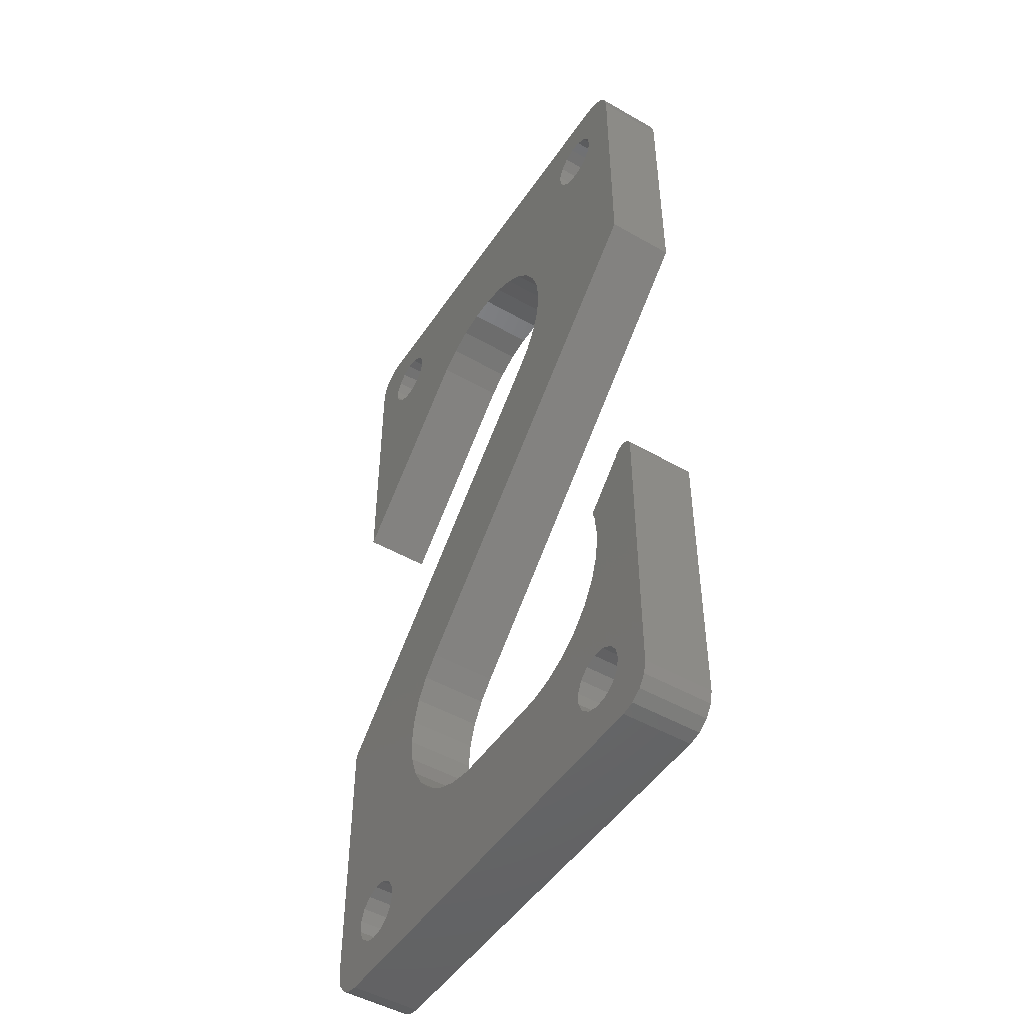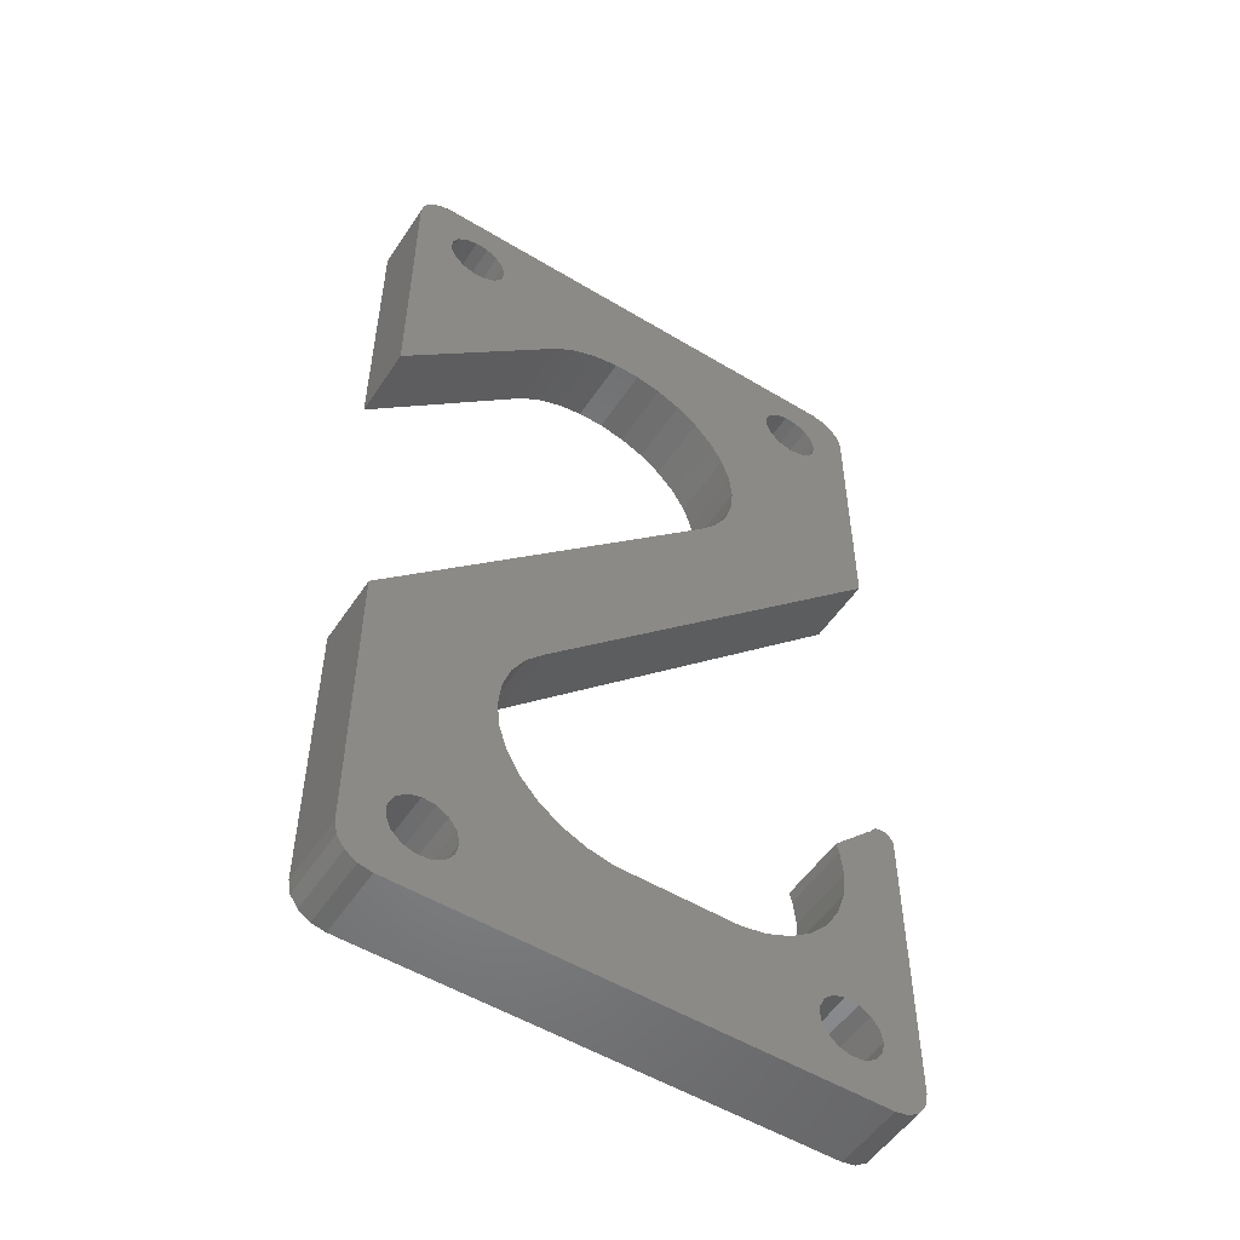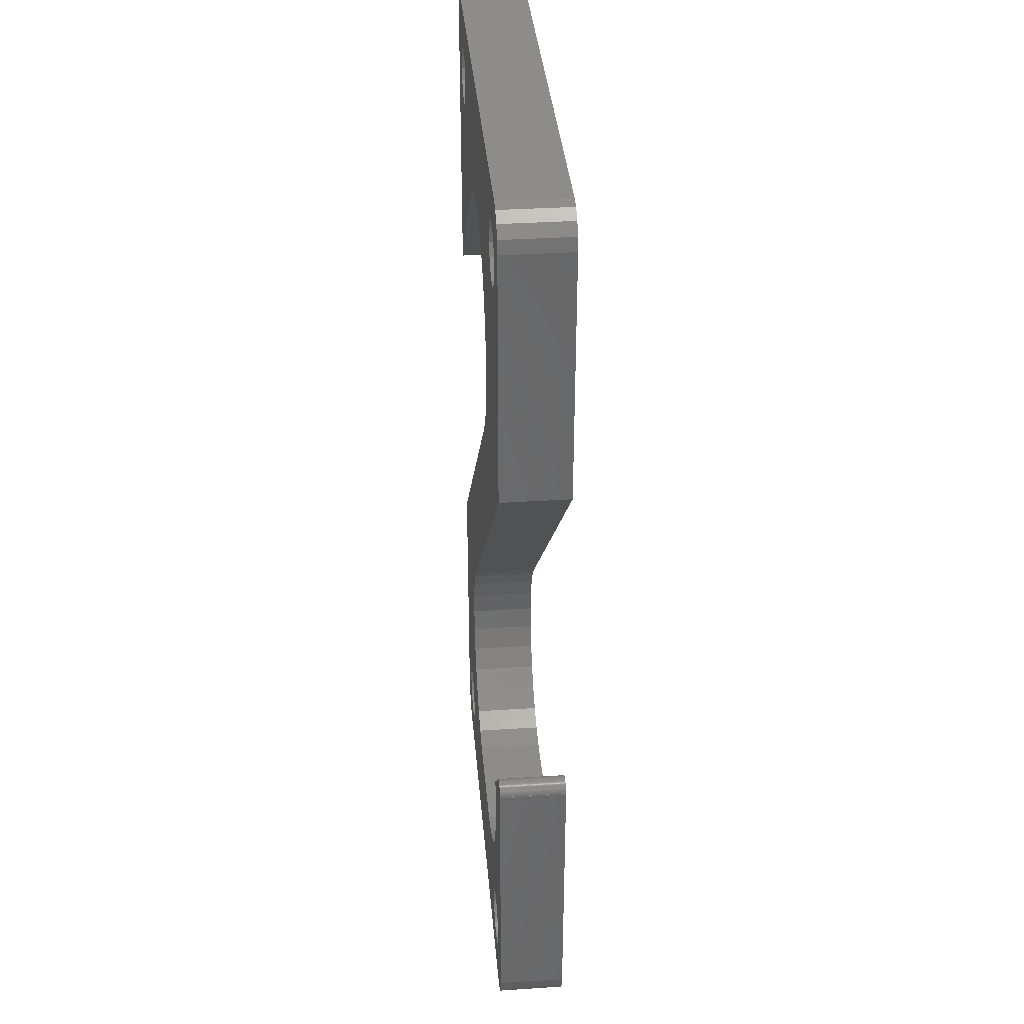
<metadata>
{"format":"stl","ext":"stl","renderer":"f3d","projection":"perspective","resolution":1024,"background":"white","views":[{"elev":-48.8,"azim":57.5,"up":"+Y"},{"elev":-53.0,"azim":-32.9,"up":"+Y"},{"elev":36.1,"azim":85.2,"up":"+Y"}]}
</metadata>
<code>
# stl→obj: 366 verts, 744 faces
v 76 139 10
v 70.11 135.8 10
v 70.5 134 10
v 72.91 143.6 10
v 69.01 137.3 10
v 71 144 10
v 67.39 138.3 10
v 65.53 138.5 10
v 63.75 137.9 10
v 45 123.6 10
v 61.6 133.1 10
v 61.6 134.9 10
v 53.61 111.7 10
v 54 108 10
v 52.44 115.3 10
v 41.56 125.1 10
v 62.36 136.6 10
v 50.56 118.6 10
v 48.04 121.4 10
v 13.01 137.3 10
v 37.88 125.9 10
v 34.12 125.9 10
v 14.11 135.8 10
v 14.11 132.2 10
v 27 123.6 10
v 14.5 134 10
v 30.44 125.1 10
v 5 144 10
v 11.39 138.3 10
v 1.464 142.5 10
v 6.359 136.6 10
v 3.087 143.6 10
v 7.75 137.9 10
v 9.53 138.5 10
v 75.62 140.9 10
v 74.54 142.5 10
v 70.11 132.2 10
v 76 101.4 10
v 69.01 130.7 10
v 67.39 129.7 10
v 65.53 129.5 10
v 63.75 130.1 10
v 62.36 131.4 10
v 53.61 104.3 10
v 52.44 100.7 10
v 50.56 97.42 10
v 48.04 94.62 10
v 23.96 49.38 10
v 0 46.58 10
v 21.44 46.58 10
v 18 36 10
v 18.39 39.74 10
v 14.11 11.83 10
v 14.5 10 10
v 13.01 13.34 10
v 11.39 14.28 10
v 9.53 14.48 10
v 19.56 43.32 10
v 7.75 13.9 10
v 6.359 12.64 10
v 0 5 10
v 5.598 9.064 10
v 5.598 10.94 10
v 0.3806 3.087 10
v 3.087 0.3806 10
v 5 0 10
v 1.464 1.464 10
v 23.96 121.4 10
v 13.01 130.7 10
v 11.39 129.7 10
v 9.53 129.5 10
v 0 97.42 10
v 7.75 130.1 10
v 0.3806 140.9 10
v 0 139 10
v 5.598 134.9 10
v 5.598 133.1 10
v 6.359 131.4 10
v 75.97 46.8 10
v 76 46.62 10
v 76 46.8 10
v 76 46.18 10
v 72.46 46.8 10
v 75.95 46.87 10
v 75.93 46.96 10
v 75.89 47.05 10
v 75.86 47.13 10
v 75.82 47.22 10
v 75.77 47.3 10
v 75.72 47.38 10
v 75.67 47.46 10
v 70.11 11.83 10
v 66.94 32.26 10
v 75.61 47.53 10
v 75.55 47.6 10
v 75.49 47.67 10
v 75.42 47.74 10
v 75.35 47.8 10
v 75.27 47.86 10
v 75.19 47.91 10
v 75.11 47.96 10
v 75.03 48 10
v 74.95 48.04 10
v 74.86 48.08 10
v 74.77 48.11 10
v 74.68 48.14 10
v 74.59 48.16 10
v 70.5 10 10
v 76 5 10
v 74.5 48.18 10
v 74.4 48.19 10
v 74.31 48.2 10
v 74.21 48.2 10
v 74.12 48.2 10
v 74.03 48.19 10
v 73.93 48.18 10
v 73.84 48.16 10
v 73.75 48.14 10
v 73.66 48.11 10
v 73.57 48.08 10
v 73.48 48.04 10
v 73.4 48 10
v 73.31 47.96 10
v 73.23 47.91 10
v 73.16 47.86 10
v 73.08 47.8 10
v 73.01 47.74 10
v 72.94 47.67 10
v 70.11 8.17 10
v 72.88 47.6 10
v 72.82 47.53 10
v 72.76 47.46 10
v 72.7 47.38 10
v 72.66 47.3 10
v 72.61 47.22 10
v 72.57 47.13 10
v 72.53 47.05 10
v 72.5 46.96 10
v 72.48 46.87 10
v 66.94 39.74 10
v 72.22 46.8 10
v 69.01 6.656 10
v 75.62 3.087 10
v 74.54 1.464 10
v 69.01 13.34 10
v 67.33 36 10
v 66.5 41.08 10
v 76.01 46.49 10
v 76.01 46.31 10
v 76.01 46.4 10
v 76 46.59 10
v 76 46.21 10
v 72.91 0.3806 10
v 71 0 10
v 67.39 5.72 10
v 65.53 5.525 10
v 63.75 6.103 10
v 62.36 12.64 10
v 54.9 18.88 10
v 61.6 10.94 10
v 51.21 18.1 10
v 61.6 9.064 10
v 62.36 7.355 10
v 34.12 18.1 10
v 13.01 6.656 10
v 14.11 8.17 10
v 30.44 18.88 10
v 27 20.41 10
v 18.39 32.26 10
v 19.56 28.68 10
v 21.44 25.42 10
v 23.96 22.62 10
v 11.39 5.72 10
v 9.53 5.525 10
v 7.75 6.103 10
v 6.359 7.355 10
v 65.78 28.68 10
v 63.9 25.42 10
v 67.39 14.28 10
v 65.53 14.48 10
v 61.38 22.62 10
v 63.75 13.9 10
v 58.33 20.41 10
v 0.3806 140.9 0
v 1.464 142.5 0
v 3.087 143.6 0
v 0.3806 3.087 0
v 0 5 0
v 1.464 1.464 0
v 71 144 0
v 5 144 0
v 0 97.42 0
v 0 139 0
v 0 46.58 0
v 74.54 142.5 0
v 72.91 143.6 0
v 75.62 140.9 0
v 3.087 0.3806 0
v 5 0 0
v 71 0 0
v 75.62 3.087 0
v 74.54 1.464 0
v 72.91 0.3806 0
v 76 139 0
v 76 101.4 0
v 76 46.18 0
v 76 5 0
v 76 46.8 0
v 76 46.62 0
v 27 123.6 0
v 14.11 132.2 0
v 14.5 134 0
v 23.96 121.4 0
v 13.01 130.7 0
v 11.39 129.7 0
v 9.53 129.5 0
v 5.598 134.9 0
v 5.598 133.1 0
v 6.359 131.4 0
v 7.75 130.1 0
v 66.94 32.26 0
v 67.33 36 0
v 69.01 13.34 0
v 65.78 28.68 0
v 63.9 25.42 0
v 67.39 14.28 0
v 65.53 14.48 0
v 61.38 22.62 0
v 63.75 13.9 0
v 58.33 20.41 0
v 62.36 12.64 0
v 54.9 18.88 0
v 61.6 10.94 0
v 70.11 8.17 0
v 70.5 10 0
v 69.01 6.656 0
v 67.39 5.72 0
v 65.53 5.525 0
v 63.75 6.103 0
v 51.21 18.1 0
v 61.6 9.064 0
v 62.36 7.355 0
v 34.12 18.1 0
v 13.01 6.656 0
v 14.11 8.17 0
v 11.39 14.28 0
v 21.44 25.42 0
v 13.01 13.34 0
v 23.96 22.62 0
v 14.11 11.83 0
v 27 20.41 0
v 14.5 10 0
v 30.44 18.88 0
v 11.39 5.72 0
v 6.359 7.355 0
v 7.75 6.103 0
v 9.53 5.525 0
v 70.11 11.83 0
v 66.94 39.74 0
v 72.46 46.8 0
v 75.97 46.8 0
v 75.95 46.87 0
v 75.93 46.96 0
v 75.89 47.05 0
v 75.86 47.13 0
v 75.82 47.22 0
v 75.77 47.3 0
v 75.72 47.38 0
v 75.67 47.46 0
v 75.61 47.53 0
v 75.55 47.6 0
v 75.49 47.67 0
v 75.42 47.74 0
v 75.35 47.8 0
v 75.27 47.86 0
v 75.19 47.91 0
v 75.11 47.96 0
v 75.03 48 0
v 74.95 48.04 0
v 74.86 48.08 0
v 74.77 48.11 0
v 74.68 48.14 0
v 74.59 48.16 0
v 74.5 48.18 0
v 74.4 48.19 0
v 74.31 48.2 0
v 74.21 48.2 0
v 74.12 48.2 0
v 74.03 48.19 0
v 73.93 48.18 0
v 73.84 48.16 0
v 73.75 48.14 0
v 73.66 48.11 0
v 73.57 48.08 0
v 73.48 48.04 0
v 73.4 48 0
v 73.31 47.96 0
v 73.23 47.91 0
v 73.16 47.86 0
v 73.08 47.8 0
v 73.01 47.74 0
v 72.94 47.67 0
v 72.88 47.6 0
v 72.82 47.53 0
v 72.76 47.46 0
v 72.7 47.38 0
v 72.66 47.3 0
v 72.57 47.13 0
v 72.53 47.05 0
v 72.5 46.96 0
v 72.48 46.87 0
v 72.61 47.22 0
v 72.22 46.8 0
v 66.5 41.08 0
v 76.01 46.31 0
v 76.01 46.49 0
v 76.01 46.4 0
v 76 46.21 0
v 76 46.59 0
v 70.11 132.2 0
v 70.5 134 0
v 70.11 135.8 0
v 69.01 137.3 0
v 69.01 130.7 0
v 67.39 129.7 0
v 53.61 111.7 0
v 65.53 129.5 0
v 52.44 115.3 0
v 50.56 118.6 0
v 63.75 130.1 0
v 54 108 0
v 53.61 104.3 0
v 52.44 100.7 0
v 50.56 97.42 0
v 48.04 94.62 0
v 23.96 49.38 0
v 21.44 46.58 0
v 19.56 43.32 0
v 19.56 28.68 0
v 9.53 14.48 0
v 18.39 32.26 0
v 7.75 13.9 0
v 18 36 0
v 18.39 39.74 0
v 6.359 12.64 0
v 5.598 10.94 0
v 5.598 9.064 0
v 67.39 138.3 0
v 65.53 138.5 0
v 63.75 137.9 0
v 62.36 131.4 0
v 48.04 121.4 0
v 61.6 133.1 0
v 45 123.6 0
v 61.6 134.9 0
v 41.56 125.1 0
v 62.36 136.6 0
v 37.88 125.9 0
v 13.01 137.3 0
v 34.12 125.9 0
v 14.11 135.8 0
v 30.44 125.1 0
v 11.39 138.3 0
v 9.53 138.5 0
v 7.75 137.9 0
v 6.359 136.6 0
f 1 2 3
f 4 5 2
f 6 7 5
f 6 8 7
f 6 9 8
f 10 11 12
f 11 13 14
f 11 15 13
f 16 12 17
f 11 18 15
f 11 19 18
f 11 10 19
f 20 17 9
f 20 9 6
f 12 16 10
f 17 21 16
f 17 20 21
f 21 20 22
f 23 22 20
f 24 25 26
f 26 27 23
f 27 26 25
f 22 23 27
f 28 20 6
f 20 28 29
f 30 31 32
f 33 32 31
f 32 33 28
f 34 28 33
f 29 28 34
f 2 1 35
f 2 35 36
f 2 36 4
f 5 4 6
f 1 3 37
f 1 37 38
f 39 38 37
f 40 38 39
f 41 38 40
f 14 41 42
f 14 42 43
f 14 43 11
f 41 14 38
f 44 38 14
f 45 38 44
f 46 38 45
f 47 38 46
f 47 48 38
f 49 48 47
f 48 49 50
f 49 51 52
f 51 53 54
f 51 55 53
f 51 56 55
f 51 57 56
f 49 52 58
f 59 51 49
f 51 59 57
f 59 49 60
f 61 62 63
f 64 62 61
f 62 65 66
f 61 60 49
f 62 67 65
f 50 49 58
f 60 61 63
f 62 64 67
f 25 24 68
f 69 68 24
f 70 68 69
f 71 68 70
f 72 71 73
f 74 31 30
f 75 31 74
f 31 75 76
f 76 75 77
f 77 75 78
f 71 72 68
f 78 72 73
f 72 78 75
f 79 80 81
f 80 79 82
f 83 82 79
f 83 79 84
f 83 84 85
f 83 85 86
f 83 86 87
f 83 87 88
f 83 88 89
f 83 89 90
f 83 90 91
f 92 82 93
f 83 91 94
f 83 94 95
f 83 95 96
f 83 96 97
f 83 97 98
f 83 98 99
f 83 99 100
f 83 100 101
f 83 101 102
f 83 102 103
f 83 103 104
f 83 104 105
f 83 105 106
f 83 106 107
f 108 109 92
f 83 107 110
f 83 110 111
f 83 111 112
f 83 112 113
f 83 113 114
f 83 114 115
f 83 115 116
f 83 116 117
f 83 117 118
f 83 118 119
f 83 119 120
f 83 120 121
f 83 121 122
f 83 122 123
f 83 123 124
f 83 124 125
f 83 125 126
f 83 126 127
f 83 127 128
f 129 109 108
f 83 128 130
f 83 130 131
f 83 131 132
f 83 132 133
f 83 133 134
f 83 134 135
f 83 135 136
f 83 136 137
f 83 137 138
f 83 138 139
f 82 83 140
f 140 83 141
f 109 142 143
f 143 142 144
f 142 109 129
f 82 92 109
f 92 93 145
f 82 146 93
f 82 140 146
f 140 141 147
f 148 149 150
f 80 148 151
f 148 80 149
f 82 149 80
f 149 82 152
f 144 142 153
f 153 142 154
f 155 154 142
f 156 154 155
f 157 154 156
f 158 159 160
f 161 160 159
f 160 161 162
f 162 161 163
f 164 163 161
f 165 163 164
f 163 165 157
f 166 164 167
f 54 167 168
f 54 169 51
f 54 170 169
f 54 171 170
f 54 172 171
f 54 168 172
f 167 54 166
f 164 166 165
f 157 165 154
f 66 165 173
f 66 173 174
f 165 66 154
f 175 66 174
f 176 66 175
f 66 176 62
f 177 145 93
f 178 145 177
f 145 178 179
f 179 178 180
f 181 180 178
f 180 181 182
f 183 182 181
f 159 158 183
f 182 183 158
f 184 30 185
f 30 184 74
f 186 30 32
f 30 186 185
f 187 61 188
f 61 187 64
f 189 64 187
f 64 189 67
f 190 28 6
f 28 190 191
f 192 75 193
f 75 192 72
f 188 49 194
f 49 188 61
f 195 4 36
f 4 195 196
f 193 74 184
f 74 193 75
f 35 195 36
f 195 35 197
f 198 66 65
f 66 198 199
f 199 154 66
f 154 199 200
f 144 201 143
f 201 144 202
f 203 144 153
f 144 203 202
f 1 197 35
f 197 1 204
f 189 65 67
f 65 189 198
f 196 6 4
f 6 196 190
f 200 153 154
f 153 200 203
f 38 204 1
f 204 38 205
f 109 206 82
f 206 109 207
f 80 208 81
f 208 80 209
f 191 32 28
f 32 191 186
f 143 207 109
f 207 143 201
f 210 211 212
f 213 214 211
f 213 215 214
f 213 216 215
f 192 216 213
f 193 217 218
f 184 217 193
f 217 186 191
f 217 185 186
f 193 218 219
f 216 192 220
f 192 219 220
f 193 219 192
f 217 184 185
f 206 221 222
f 223 224 221
f 225 226 227
f 223 225 224
f 228 227 229
f 230 229 231
f 232 231 233
f 227 228 225
f 207 234 235
f 203 236 234
f 200 237 236
f 200 238 237
f 200 239 238
f 240 233 241
f 229 230 228
f 231 232 230
f 240 241 242
f 233 240 232
f 242 243 240
f 244 242 239
f 244 239 200
f 242 244 243
f 245 243 244
f 246 247 248
f 249 248 247
f 248 249 250
f 251 250 249
f 250 251 252
f 252 253 245
f 253 252 251
f 243 245 253
f 199 244 200
f 244 199 254
f 189 255 198
f 256 198 255
f 198 256 199
f 257 199 256
f 254 199 257
f 258 206 207
f 221 206 258
f 259 206 222
f 260 206 259
f 209 261 208
f 206 260 209
f 209 260 261
f 261 260 262
f 262 260 263
f 263 260 264
f 264 260 265
f 234 207 201
f 265 260 266
f 267 260 268
f 268 260 269
f 269 260 270
f 270 260 271
f 271 260 272
f 272 260 273
f 273 260 274
f 274 260 275
f 275 260 276
f 276 260 277
f 277 260 278
f 278 260 279
f 279 260 280
f 234 201 202
f 280 260 281
f 281 260 282
f 282 260 283
f 283 260 284
f 284 260 285
f 285 260 286
f 286 260 287
f 287 260 288
f 288 260 289
f 289 260 290
f 290 260 291
f 291 260 292
f 292 260 293
f 293 260 294
f 294 260 295
f 296 260 297
f 297 260 298
f 298 260 299
f 299 260 300
f 234 202 203
f 207 235 258
f 300 260 301
f 301 260 302
f 302 260 303
f 303 260 304
f 304 260 305
f 305 260 306
f 306 260 307
f 308 260 309
f 309 260 310
f 310 260 311
f 312 260 308
f 236 203 200
f 307 260 312
f 295 260 296
f 221 258 223
f 225 223 226
f 266 260 267
f 260 259 313
f 313 259 314
f 315 316 317
f 206 315 318
f 315 206 316
f 209 316 206
f 316 209 319
f 320 204 205
f 321 204 320
f 322 204 321
f 204 323 197
f 197 323 195
f 323 204 322
f 205 324 320
f 205 325 324
f 326 325 205
f 325 326 327
f 328 327 326
f 329 330 328
f 327 328 330
f 326 205 331
f 205 332 331
f 205 333 332
f 205 334 333
f 205 335 334
f 336 335 205
f 194 336 337
f 194 337 338
f 247 246 339
f 340 339 246
f 339 340 341
f 342 341 340
f 194 341 342
f 343 194 344
f 341 194 343
f 194 342 345
f 188 345 346
f 187 255 189
f 188 255 187
f 347 188 346
f 255 188 347
f 345 188 194
f 336 194 335
f 344 194 338
f 195 323 196
f 196 323 190
f 348 190 323
f 349 190 348
f 350 190 349
f 330 329 351
f 352 351 329
f 351 352 353
f 354 353 352
f 353 354 355
f 356 355 354
f 355 356 357
f 358 357 356
f 359 357 358
f 357 359 350
f 359 358 360
f 361 360 362
f 212 362 210
f 211 210 213
f 362 212 361
f 360 361 359
f 350 359 190
f 191 359 363
f 191 363 364
f 359 191 190
f 365 191 364
f 366 191 365
f 191 366 217
f 170 341 169
f 341 170 339
f 240 164 161
f 164 240 243
f 172 247 171
f 247 172 249
f 58 337 50
f 337 58 338
f 48 205 38
f 205 48 336
f 50 336 48
f 336 50 337
f 171 339 170
f 339 171 247
f 314 141 313
f 141 314 147
f 169 343 51
f 343 169 341
f 253 168 167
f 168 253 251
f 51 344 52
f 344 51 343
f 251 172 168
f 172 251 249
f 52 338 58
f 338 52 344
f 243 167 164
f 167 243 253
f 213 25 68
f 25 213 210
f 332 14 331
f 14 332 44
f 331 13 326
f 13 331 14
f 354 19 10
f 19 354 352
f 194 47 335
f 47 194 49
f 362 22 27
f 22 362 360
f 360 21 22
f 21 360 358
f 192 68 72
f 68 192 213
f 328 18 329
f 18 328 15
f 210 27 25
f 27 210 362
f 335 46 334
f 46 335 47
f 326 15 328
f 15 326 13
f 334 45 333
f 45 334 46
f 333 44 332
f 44 333 45
f 329 19 352
f 19 329 18
f 356 10 16
f 10 356 354
f 358 16 21
f 16 358 356
f 259 147 314
f 147 259 140
f 232 161 159
f 161 232 240
f 228 183 181
f 183 228 230
f 230 159 183
f 159 230 232
f 224 93 221
f 93 224 177
f 222 140 259
f 140 222 146
f 228 178 225
f 178 228 181
f 225 177 224
f 177 225 178
f 221 146 222
f 146 221 93
f 260 141 83
f 141 260 313
f 208 79 81
f 79 208 261
f 62 346 63
f 346 62 347
f 176 347 62
f 347 176 255
f 250 55 248
f 55 250 53
f 252 53 250
f 53 252 54
f 63 345 60
f 345 63 346
f 256 176 175
f 176 256 255
f 254 174 173
f 174 254 257
f 244 173 165
f 173 244 254
f 257 175 174
f 175 257 256
f 245 54 252
f 54 245 166
f 244 166 245
f 166 244 165
f 345 59 60
f 59 345 342
f 342 57 59
f 57 342 340
f 340 56 57
f 56 340 246
f 246 55 56
f 55 246 248
f 163 241 162
f 241 163 242
f 258 145 223
f 145 258 92
f 235 92 258
f 92 235 108
f 160 231 158
f 231 160 233
f 239 163 157
f 163 239 242
f 226 145 179
f 145 226 223
f 236 155 142
f 155 236 237
f 238 157 156
f 157 238 239
f 234 108 235
f 108 234 129
f 236 129 234
f 129 236 142
f 237 156 155
f 156 237 238
f 231 182 158
f 182 231 229
f 229 180 182
f 180 229 227
f 162 233 160
f 233 162 241
f 227 179 180
f 179 227 226
f 77 217 76
f 217 77 218
f 78 218 77
f 218 78 219
f 361 20 359
f 20 361 23
f 212 23 361
f 23 212 26
f 76 366 31
f 366 76 217
f 220 78 73
f 78 220 219
f 215 71 70
f 71 215 216
f 214 70 69
f 70 214 215
f 216 73 71
f 73 216 220
f 211 26 212
f 26 211 24
f 214 24 211
f 24 214 69
f 366 33 31
f 33 366 365
f 365 34 33
f 34 365 364
f 364 29 34
f 29 364 363
f 363 20 29
f 20 363 359
f 324 37 320
f 37 324 39
f 43 353 11
f 353 43 351
f 322 5 323
f 5 322 2
f 321 2 322
f 2 321 3
f 12 357 17
f 357 12 355
f 325 41 40
f 41 325 327
f 348 5 7
f 5 348 323
f 349 7 8
f 7 349 348
f 350 8 9
f 8 350 349
f 11 355 12
f 355 11 353
f 320 3 321
f 3 320 37
f 324 40 39
f 40 324 325
f 357 9 17
f 9 357 350
f 327 42 41
f 42 327 330
f 330 43 42
f 43 330 351
f 84 263 85
f 263 84 262
f 148 319 151
f 319 148 316
f 150 316 148
f 316 150 317
f 273 98 97
f 98 273 274
f 301 128 127
f 128 301 302
f 306 132 305
f 132 306 133
f 291 118 117
f 118 291 292
f 299 126 125
f 126 299 300
f 286 113 112
f 113 286 287
f 309 136 308
f 136 309 137
f 149 317 150
f 317 149 315
f 288 115 114
f 115 288 289
f 88 267 89
f 267 88 266
f 278 103 102
f 103 278 279
f 310 137 309
f 137 310 138
f 87 266 88
f 266 87 265
f 300 127 126
f 127 300 301
f 79 262 84
f 262 79 261
f 89 268 90
f 268 89 267
f 275 100 99
f 100 275 276
f 260 139 311
f 139 260 83
f 294 121 120
f 121 294 295
f 152 315 149
f 315 152 318
f 90 269 91
f 269 90 268
f 82 318 152
f 318 82 206
f 91 270 94
f 270 91 269
f 311 138 310
f 138 311 139
f 281 106 105
f 106 281 282
f 272 97 96
f 97 272 273
f 293 120 119
f 120 293 294
f 295 122 121
f 122 295 296
f 282 107 106
f 107 282 283
f 283 110 107
f 110 283 284
f 307 133 306
f 133 307 134
f 287 114 113
f 114 287 288
f 297 124 123
f 124 297 298
f 296 123 122
f 123 296 297
f 298 125 124
f 125 298 299
f 303 128 302
f 128 303 130
f 86 265 87
f 265 86 264
f 94 271 95
f 271 94 270
f 276 101 100
f 101 276 277
f 279 104 103
f 104 279 280
f 285 112 111
f 112 285 286
f 292 119 118
f 119 292 293
f 308 135 312
f 135 308 136
f 85 264 86
f 264 85 263
f 151 209 80
f 209 151 319
f 277 102 101
f 102 277 278
f 274 99 98
f 99 274 275
f 95 272 96
f 272 95 271
f 289 116 115
f 116 289 290
f 305 131 304
f 131 305 132
f 304 130 303
f 130 304 131
f 284 111 110
f 111 284 285
f 290 117 116
f 117 290 291
f 280 105 104
f 105 280 281
f 312 134 307
f 134 312 135

</code>
